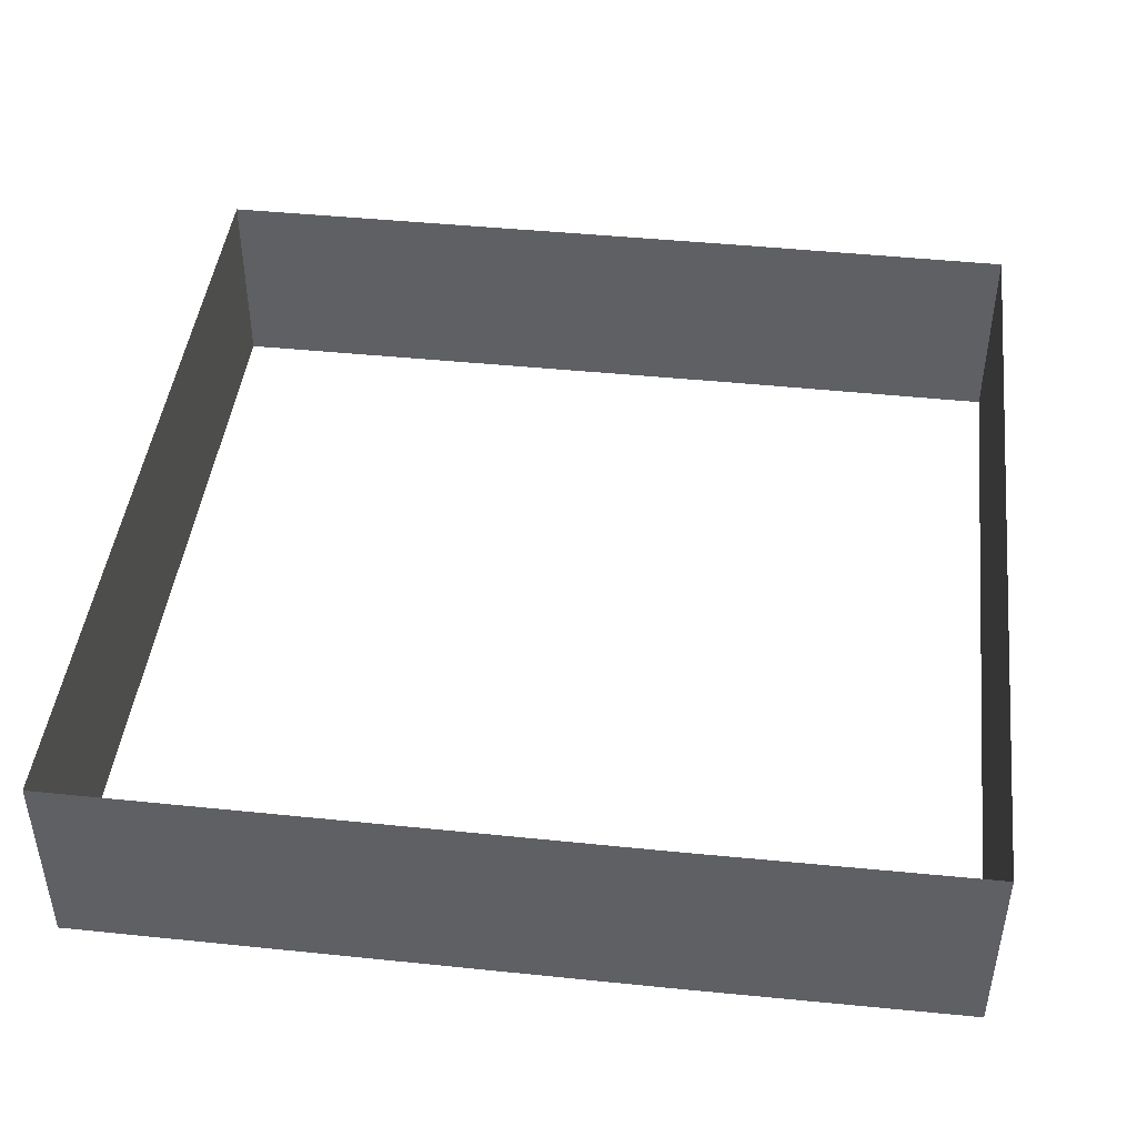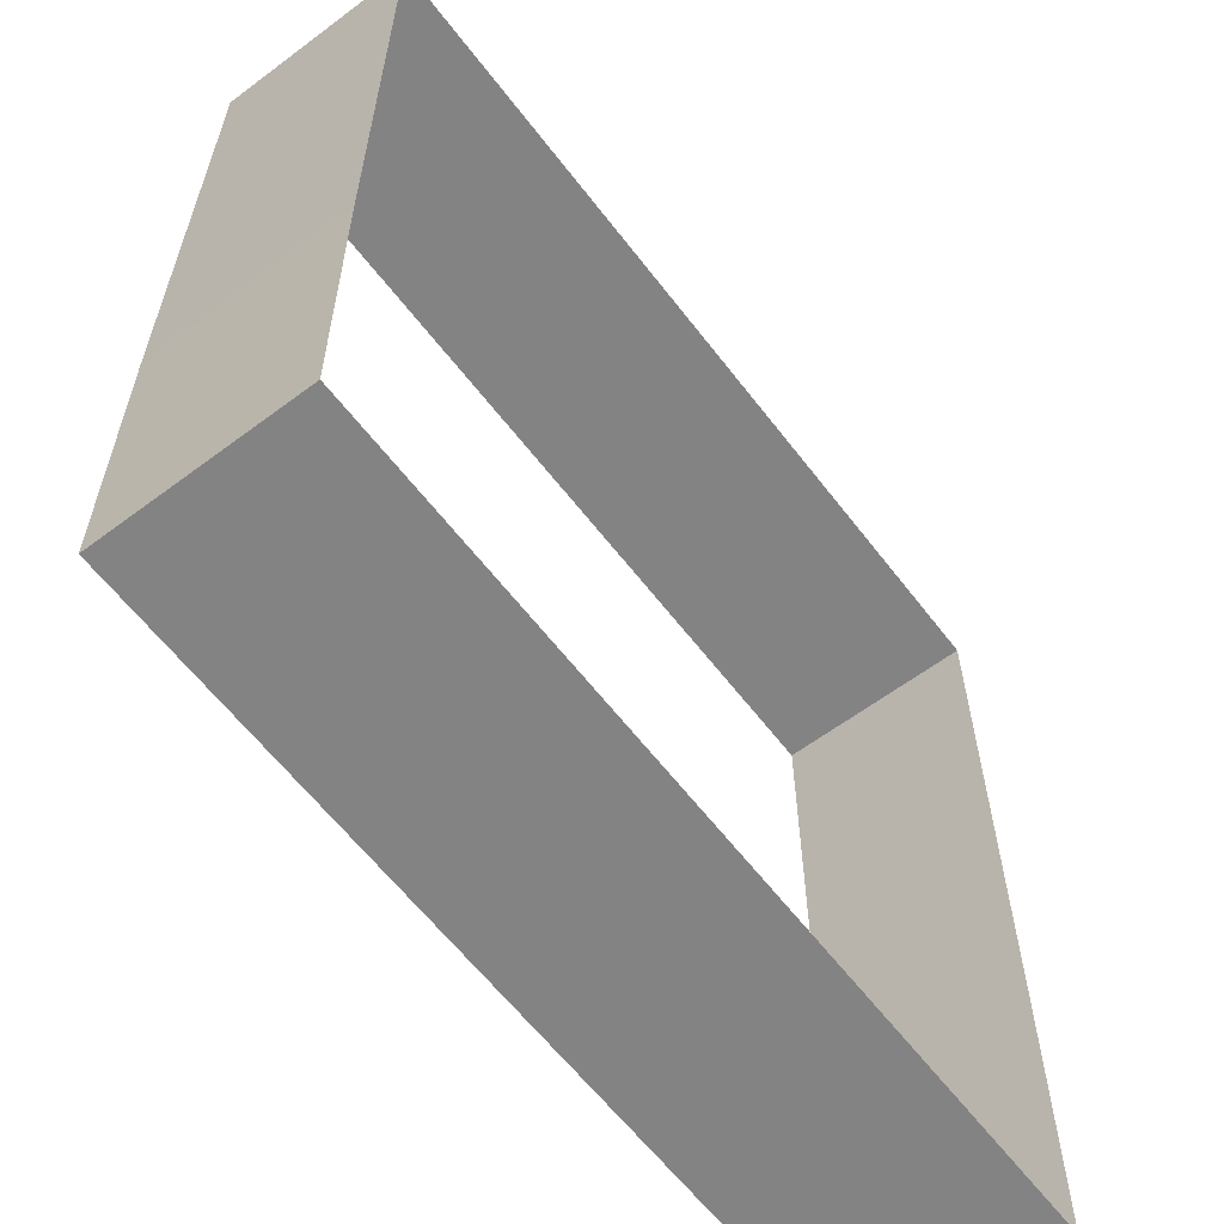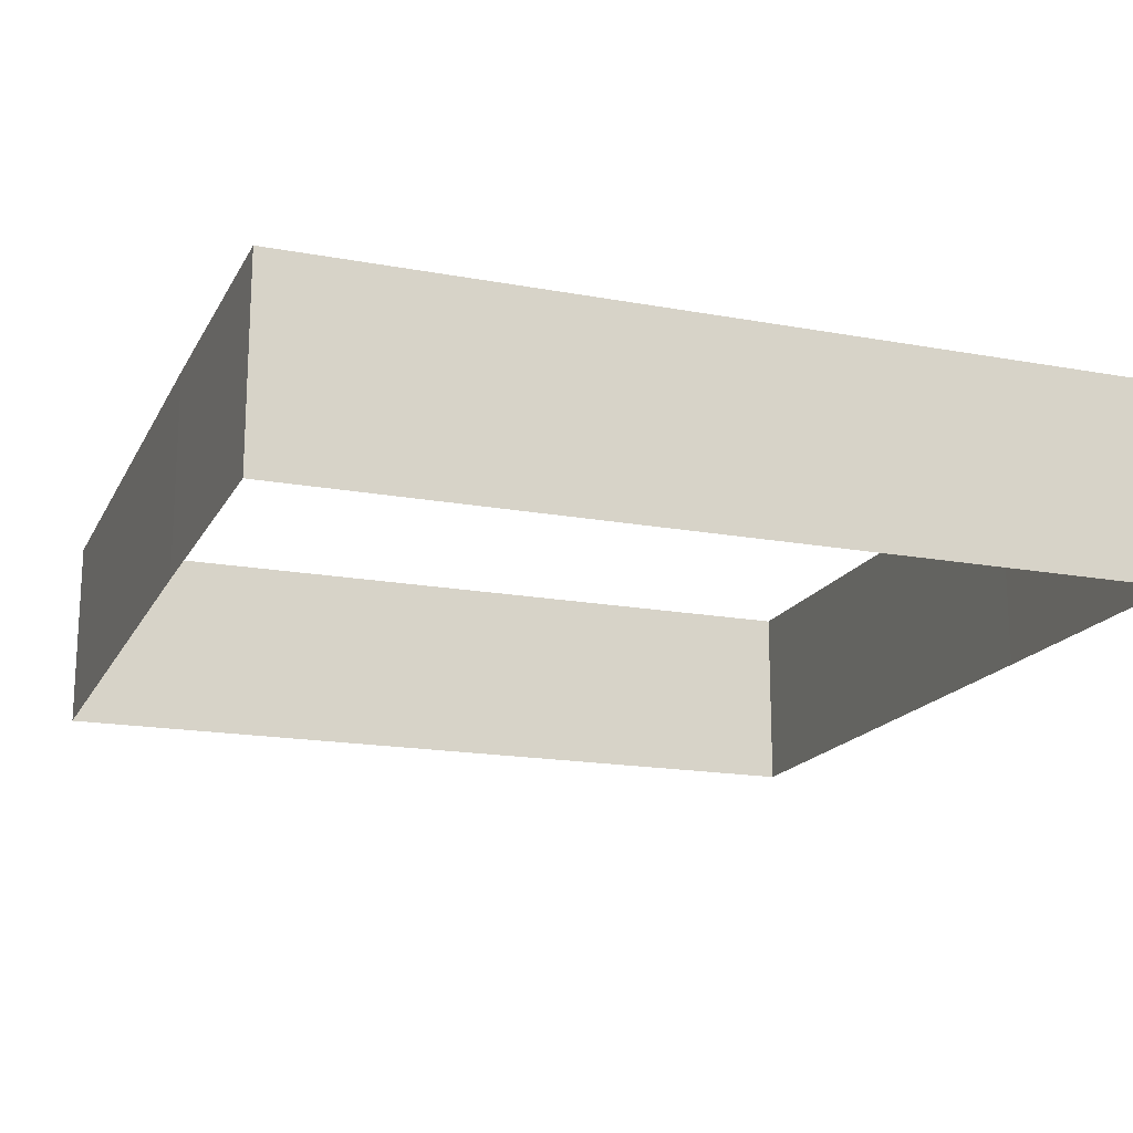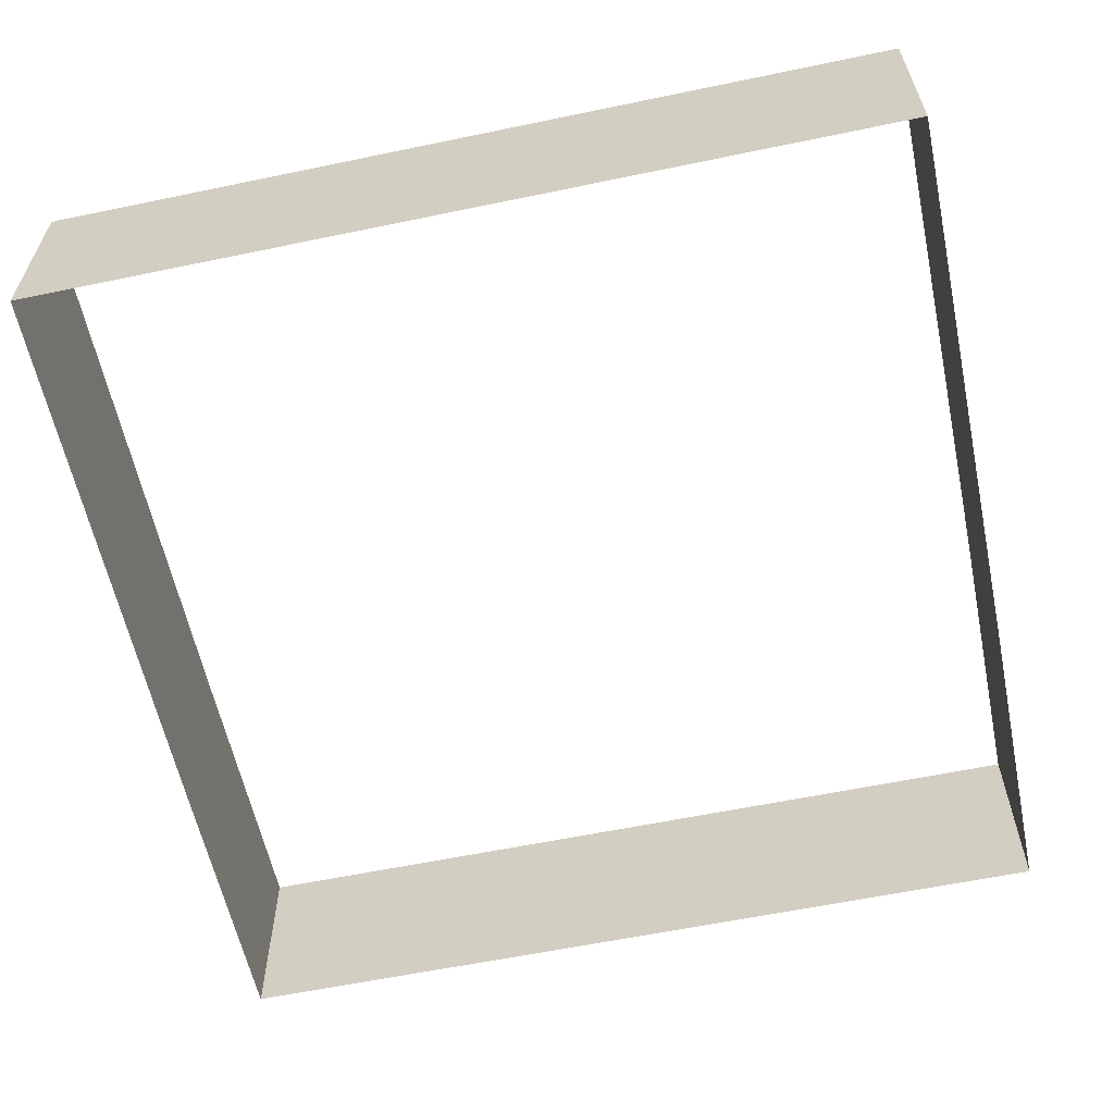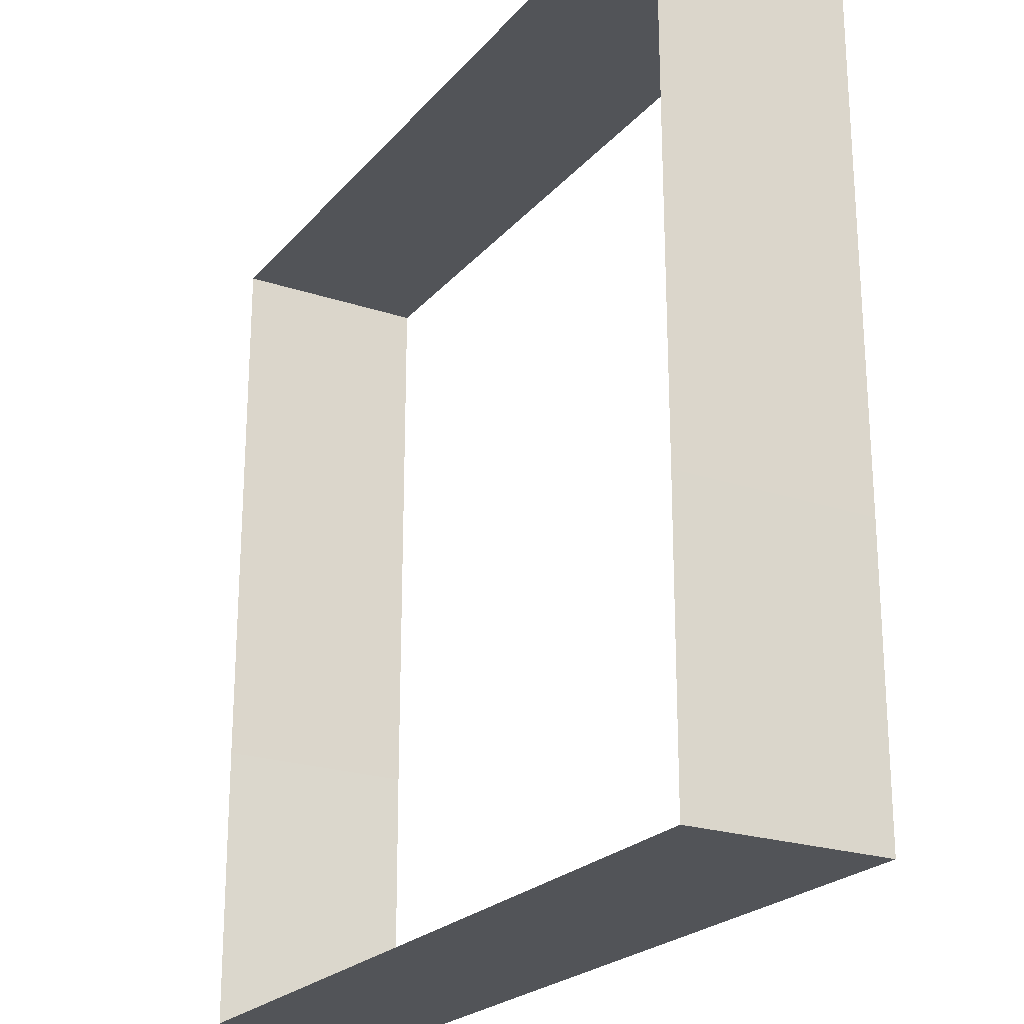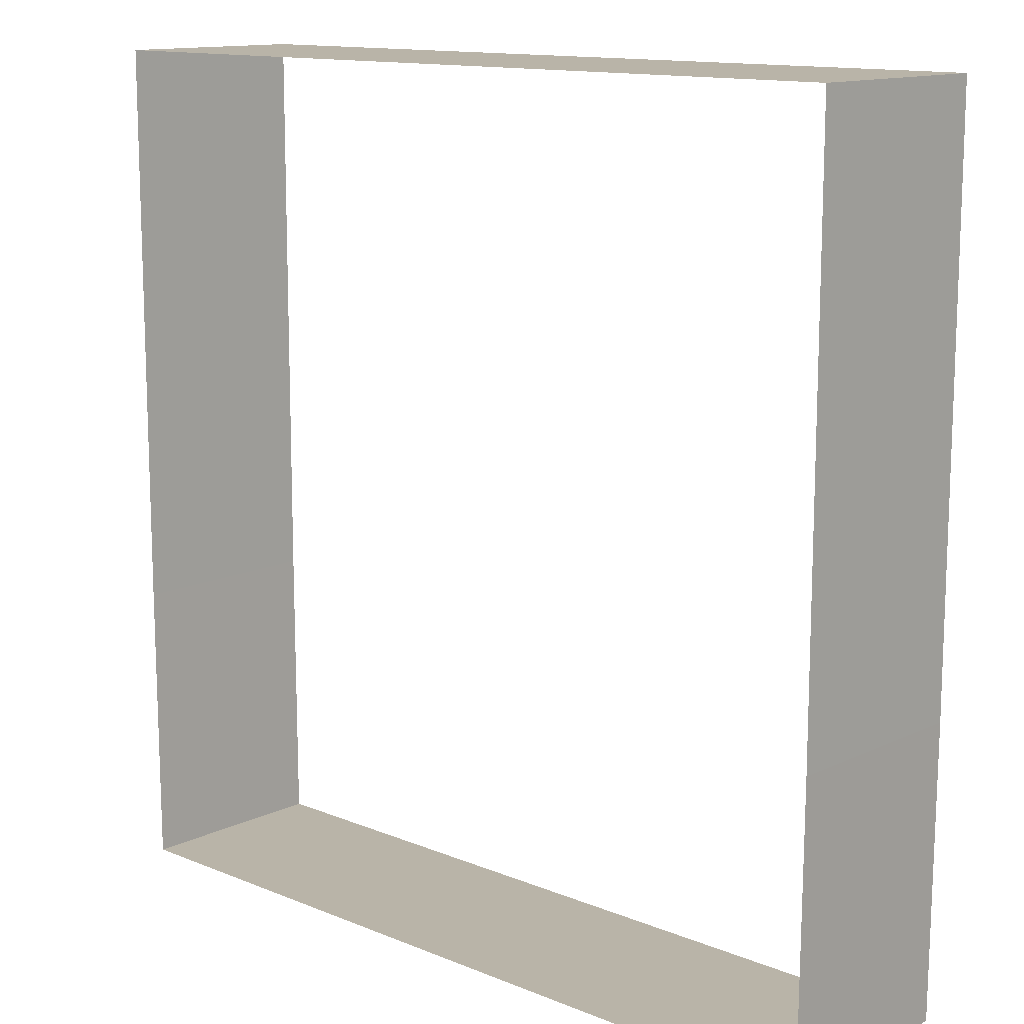
<metadata>
{"format":"obj","ext":"obj","renderer":"f3d","projection":"perspective","resolution":1024,"background":"white","views":[{"elev":44.9,"azim":96.8,"up":"+Y"},{"elev":-61.1,"azim":127.3,"up":"+Z"},{"elev":-17.4,"azim":159.9,"up":"+Y"},{"elev":-60.3,"azim":12.0,"up":"+Y"},{"elev":-22.9,"azim":-119.6,"up":"+Z"},{"elev":13.1,"azim":43.0,"up":"+Z"}]}
</metadata>
<code>
g Object70
v 47.07 -69.8 -1553
v 47.07 -69.8 -1753
v 47.07 0.202 -1753
v 47.07 0.202 -1553
v -253.2 -69.8 -1553
v 47.07 -69.8 -1553
v 47.07 0.202 -1553
v -253.2 0.202 -1553
v 46.39 -69.8 -1854
v 46.39 0.202 -1854
v 47.07 0.202 -1753
v 47.07 -69.8 -1753
v 46.39 0.202 -1854
v 46.39 -69.8 -1854
v 19.62 -69.8 -1854
v -253.1 -69.8 -1854
v -253.1 0.202 -1854
v 19.45 0.202 -1854
v -253.5 -69.8 -1753
v -253.2 -69.8 -1553
v -253.5 0.202 -1753
v -253.2 0.202 -1553
v -253.1 0.202 -1854
v -253.1 -69.8 -1854
v -253.5 0.202 -1753
v -253.5 -69.8 -1753
v 19.62 -69.8 -1854
v 19.62 -69.8 -1854
v 19.45 0.202 -1854
v 46.39 0.202 -1854
v 19.45 0.202 -1854
v 46.39 0.202 -1854
f 3 1 2
f 1 3 4
f 7 5 6
f 5 7 8
f 11 9 10
f 9 11 12
f 15 13 14
f 18 16 17
f 21 19 20
f 20 22 21
f 25 23 24
f 24 26 25
f 27 16 18
f 30 28 29
f 13 15 31
f 15 32 14

</code>
